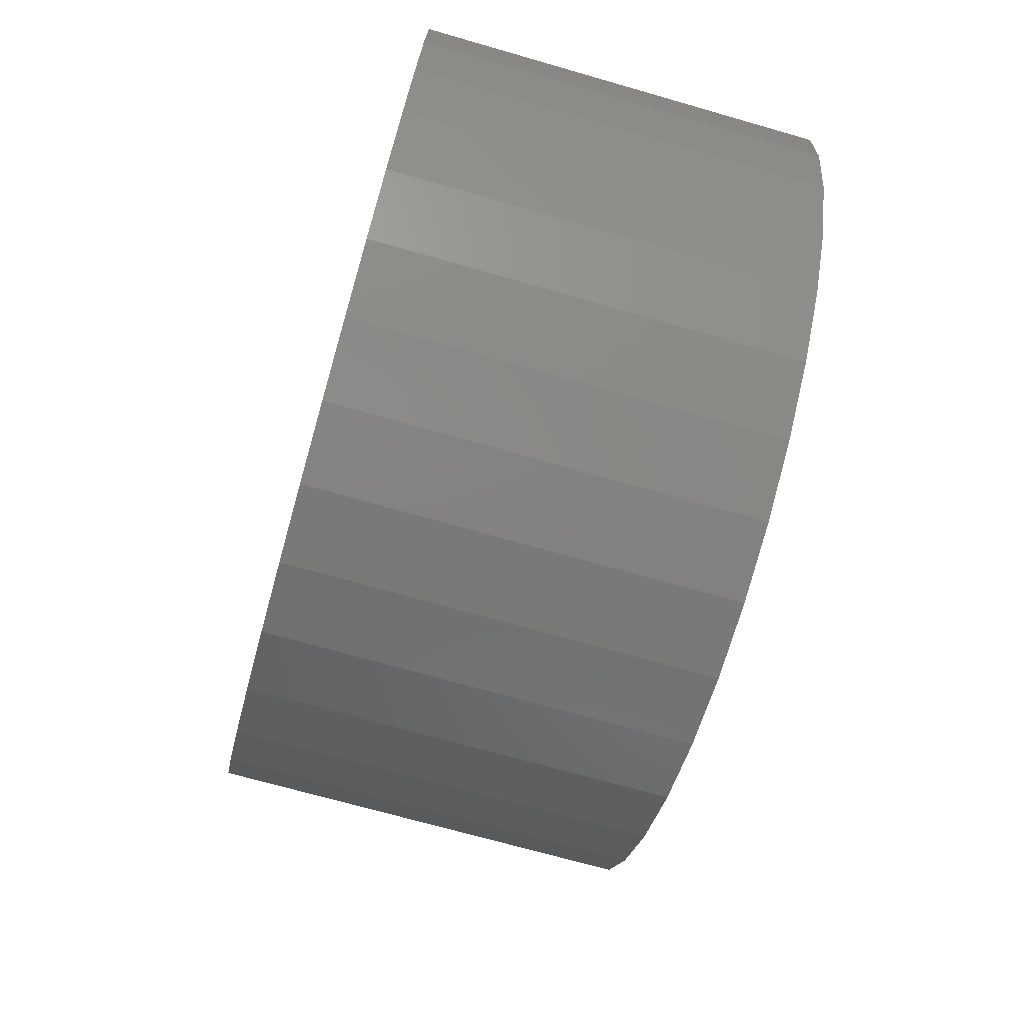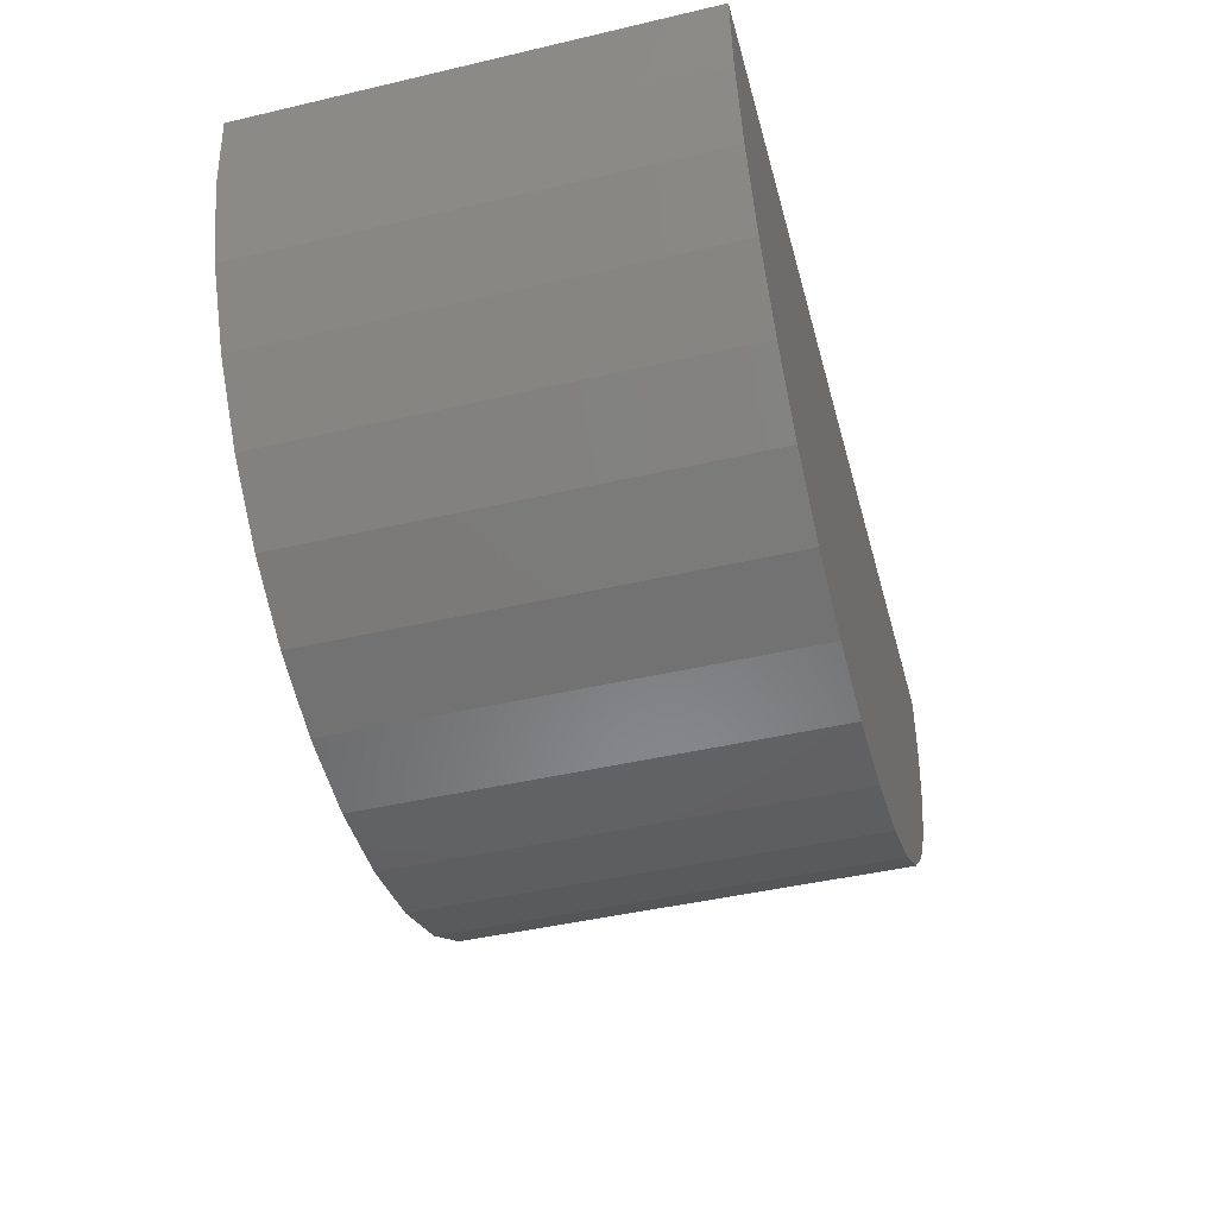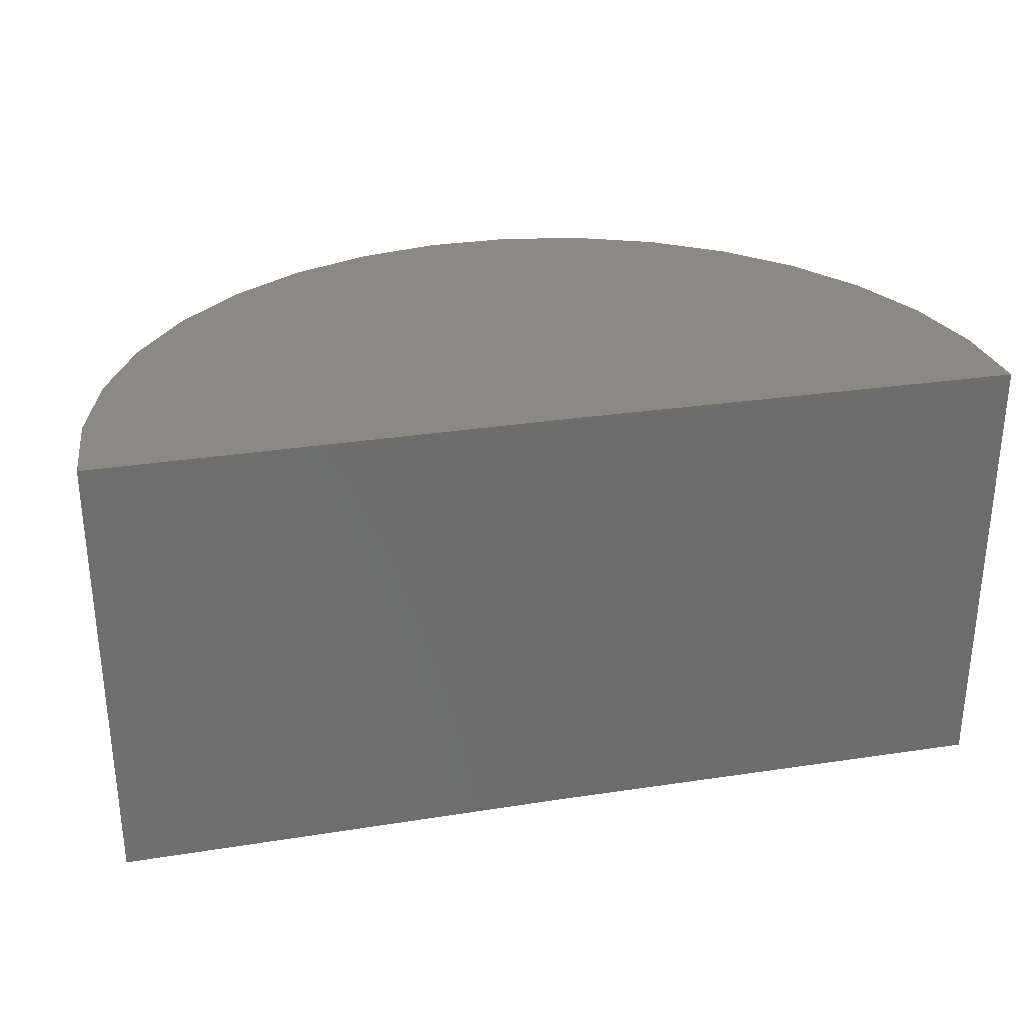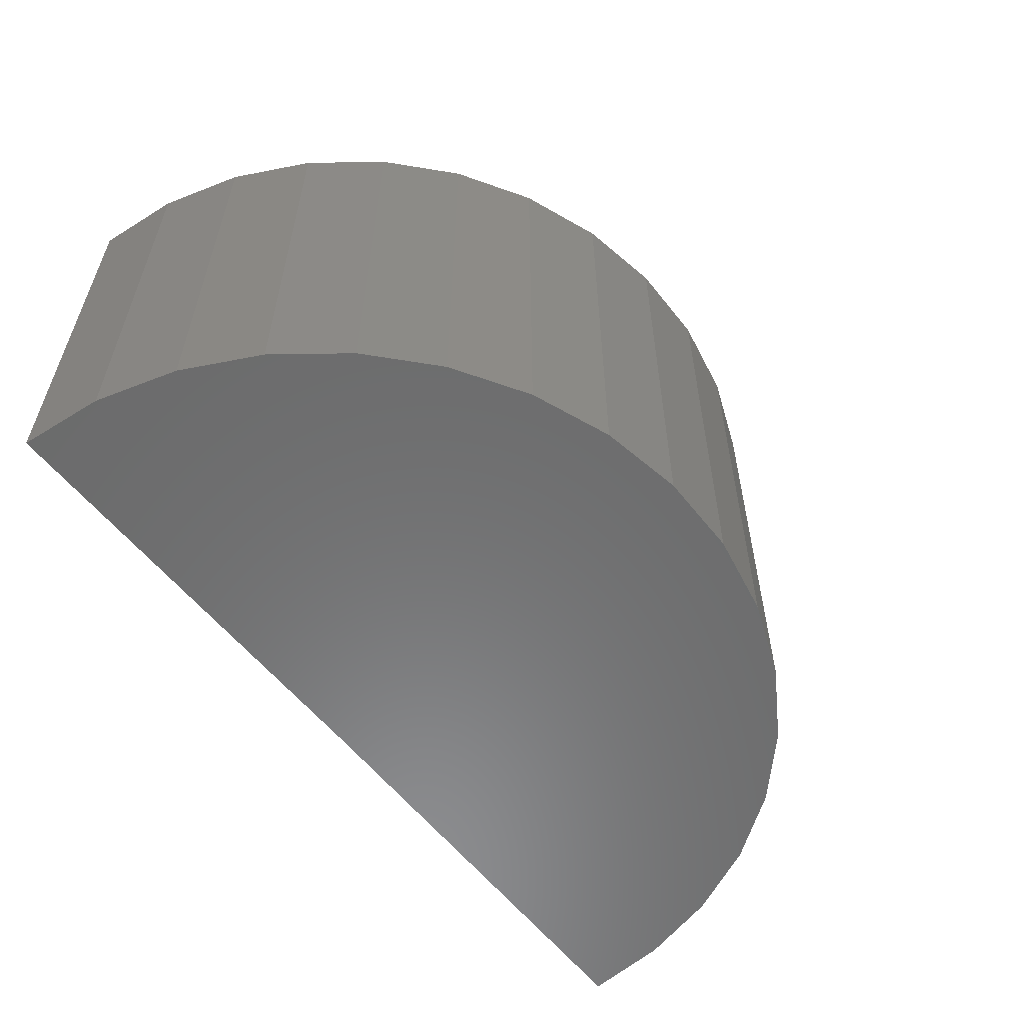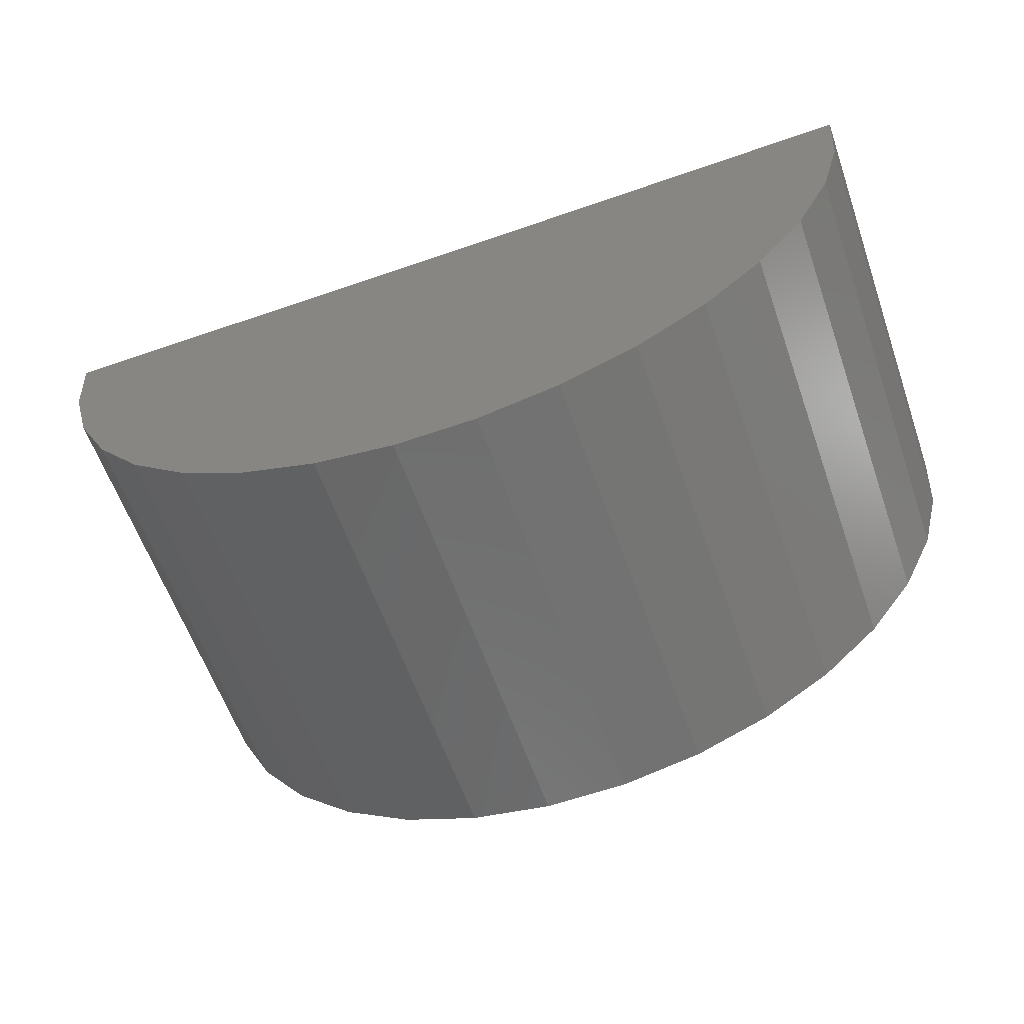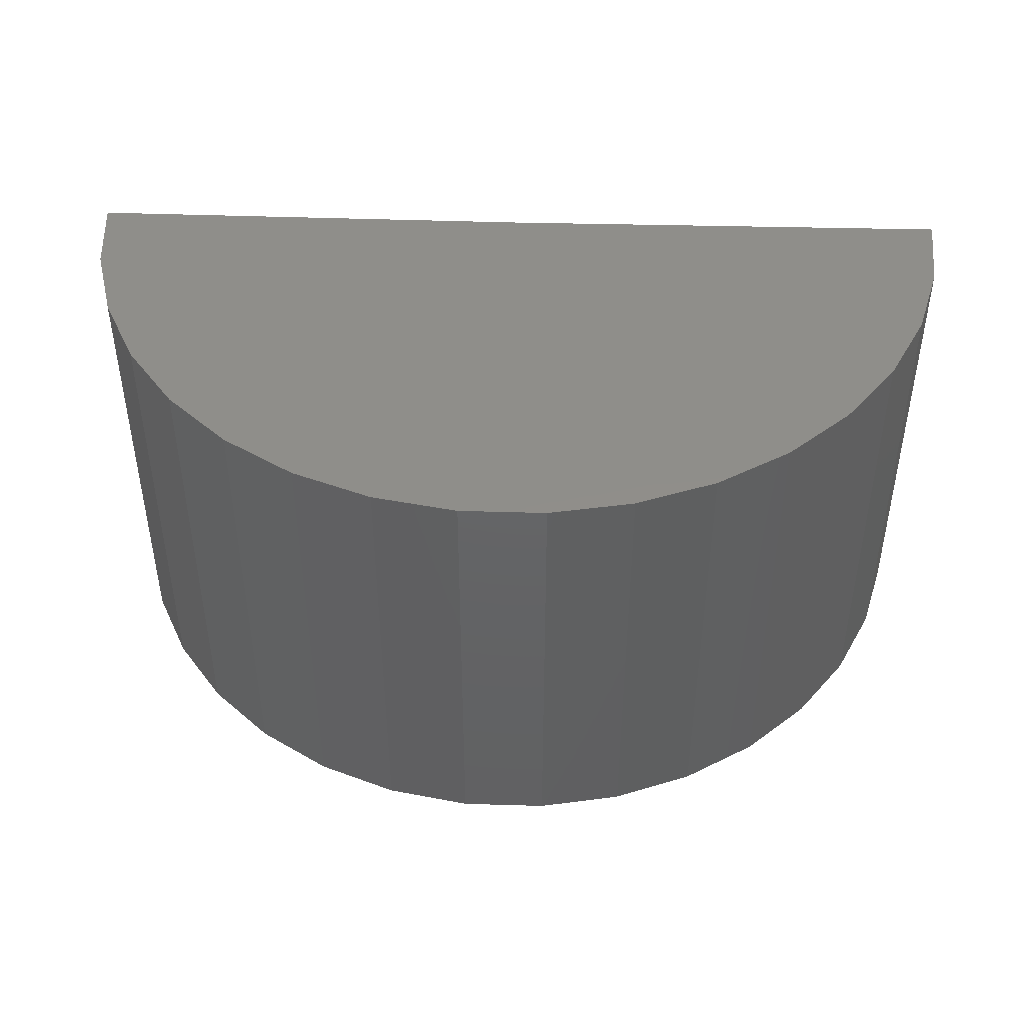
<metadata>
{"format":"stl","ext":"stl","renderer":"f3d","projection":"perspective","resolution":1024,"background":"white","views":[{"elev":-71.5,"azim":-105.9,"up":"+Y"},{"elev":-45.0,"azim":105.1,"up":"+Y"},{"elev":30.0,"azim":167.0,"up":"+Z"},{"elev":-57.5,"azim":-52.6,"up":"+Z"},{"elev":-60.7,"azim":-160.6,"up":"+Y"},{"elev":44.8,"azim":1.6,"up":"+Z"}]}
</metadata>
<code>
# stl→obj: 38 verts, 72 faces
v -0.5391 0 0.3906
v -0.8984 0.004427 0.3906
v -0.5391 1.995e-17 0.75
v -0.8984 0.004427 0.75
v -0.1797 3.99e-17 0.3906
v -0.1797 5.985e-17 0.75
v -0.5746 -0.3576 0.75
v -0.508 -0.358 0.75
v -0.4425 -0.3462 0.75
v -0.8931 -0.06193 0.75
v -0.8756 -0.1262 0.75
v -0.2041 -0.1303 0.75
v -0.1859 -0.06629 0.75
v -0.6399 -0.3449 0.75
v -0.3803 -0.3224 0.75
v -0.7018 -0.3204 0.75
v -0.3235 -0.2876 0.75
v -0.7581 -0.2849 0.75
v -0.2742 -0.2429 0.75
v -0.8069 -0.2396 0.75
v -0.2339 -0.1899 0.75
v -0.8465 -0.1861 0.75
v -0.8931 -0.06193 0.3906
v -0.8756 -0.1262 0.3906
v -0.8465 -0.1861 0.3906
v -0.8069 -0.2396 0.3906
v -0.7581 -0.2849 0.3906
v -0.7018 -0.3204 0.3906
v -0.6399 -0.3449 0.3906
v -0.5746 -0.3576 0.3906
v -0.508 -0.358 0.3906
v -0.4425 -0.3462 0.3906
v -0.3803 -0.3224 0.3906
v -0.3235 -0.2876 0.3906
v -0.2742 -0.2429 0.3906
v -0.2339 -0.1899 0.3906
v -0.2041 -0.1303 0.3906
v -0.1859 -0.06629 0.3906
f 1 2 3
f 3 2 4
f 1 3 5
f 5 3 6
f 7 8 9
f 10 11 12
f 10 12 13
f 10 13 6
f 10 6 3
f 10 3 4
f 7 9 14
f 14 9 15
f 14 15 16
f 16 15 17
f 16 17 18
f 18 17 19
f 18 19 20
f 20 19 21
f 20 21 22
f 22 21 12
f 22 12 11
f 4 2 10
f 10 2 23
f 10 23 11
f 11 23 24
f 11 24 22
f 22 24 25
f 22 25 20
f 20 25 26
f 20 26 18
f 18 26 27
f 18 27 16
f 16 27 28
f 16 28 14
f 14 28 29
f 14 29 7
f 7 29 30
f 7 30 8
f 8 30 31
f 8 31 9
f 9 31 32
f 9 32 15
f 15 32 33
f 15 33 17
f 17 33 34
f 17 34 19
f 19 34 35
f 19 35 21
f 21 35 36
f 21 36 12
f 12 36 37
f 12 37 13
f 13 37 38
f 13 38 6
f 6 38 5
f 32 31 30
f 23 2 1
f 23 1 5
f 23 5 38
f 23 38 37
f 23 37 24
f 24 37 25
f 25 37 36
f 25 36 26
f 26 36 35
f 26 35 27
f 27 35 34
f 27 34 28
f 28 34 33
f 28 33 29
f 29 33 32
f 29 32 30

</code>
